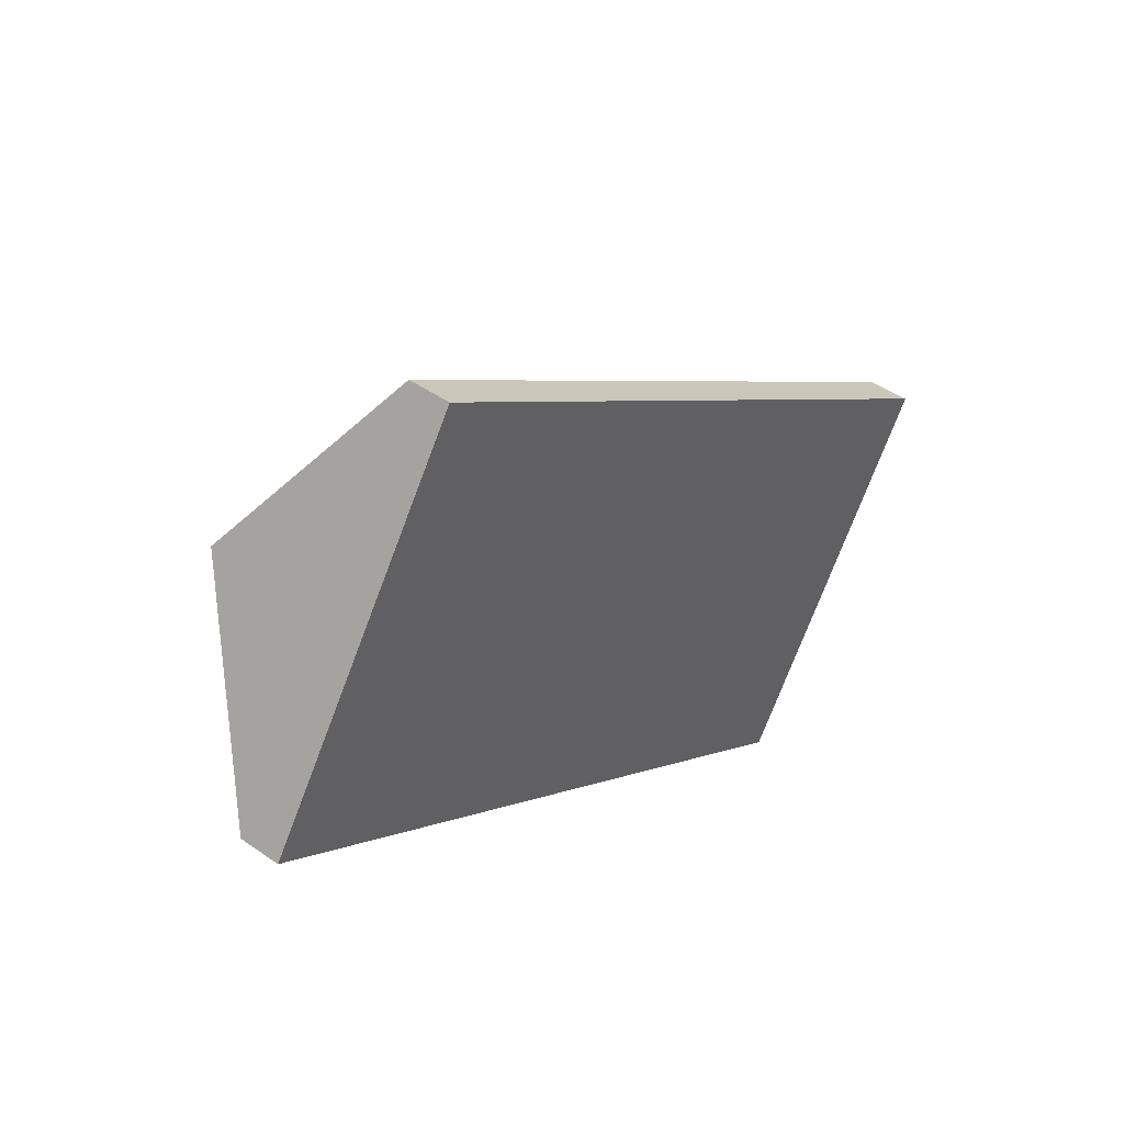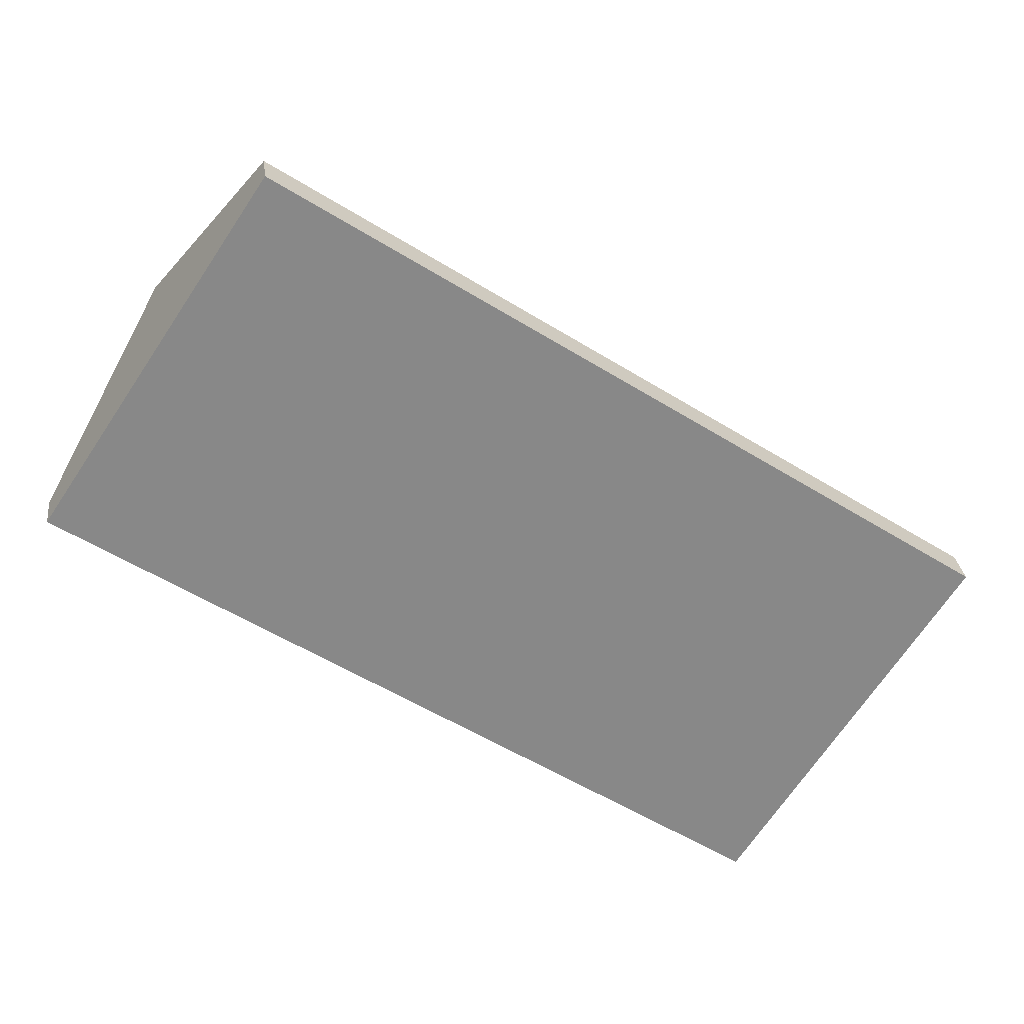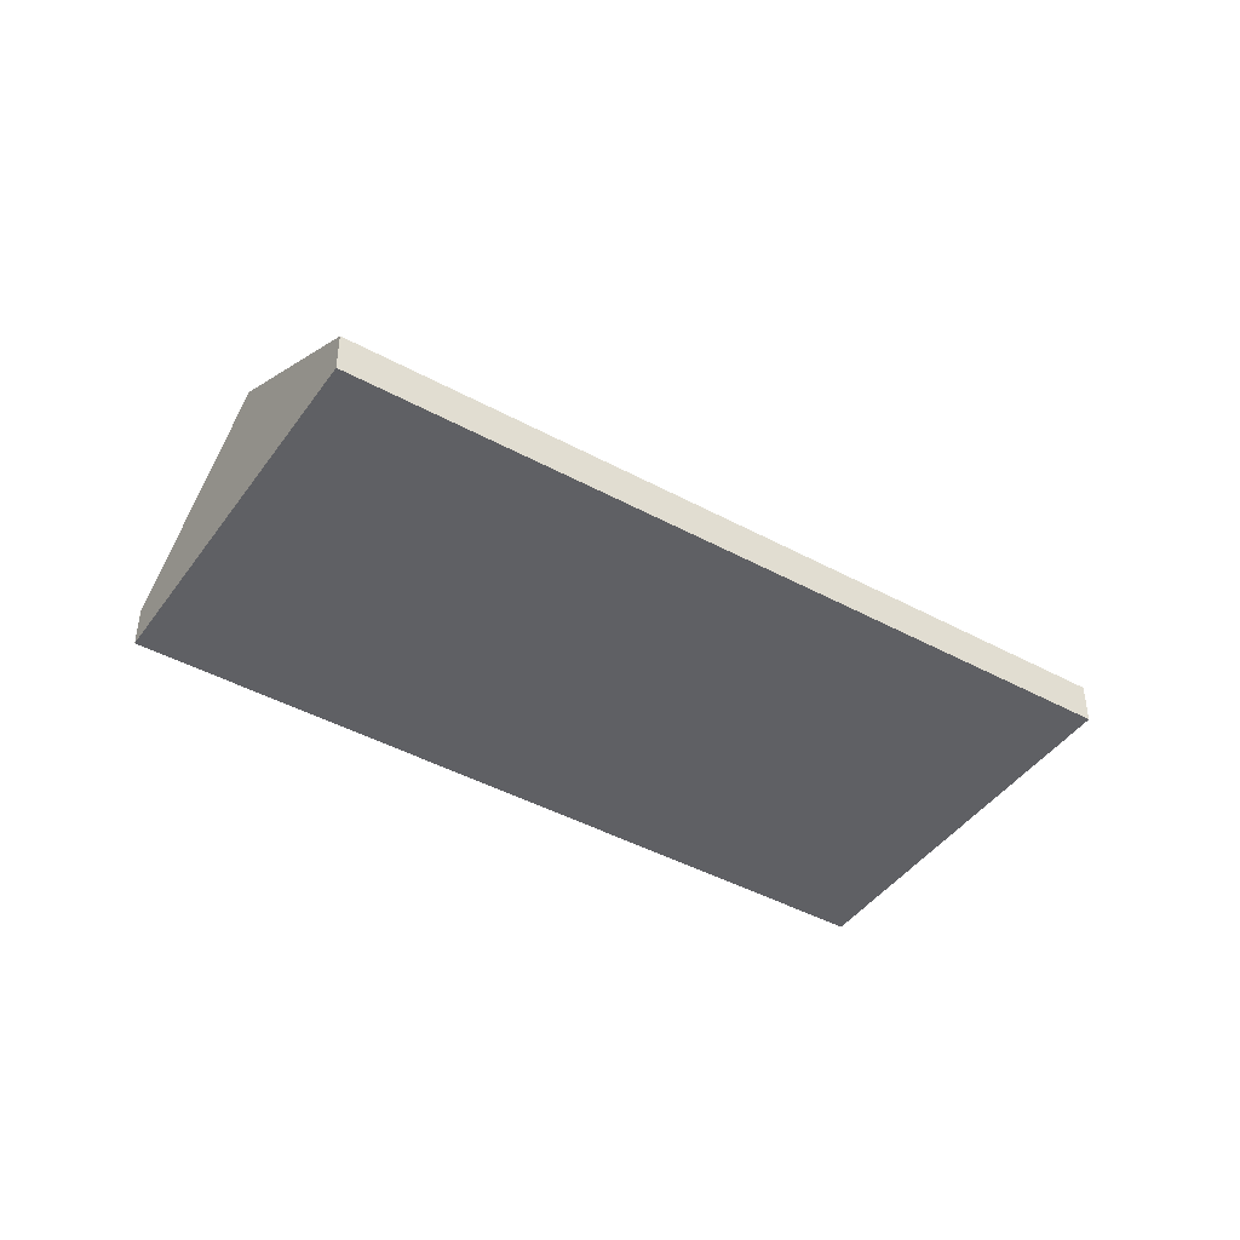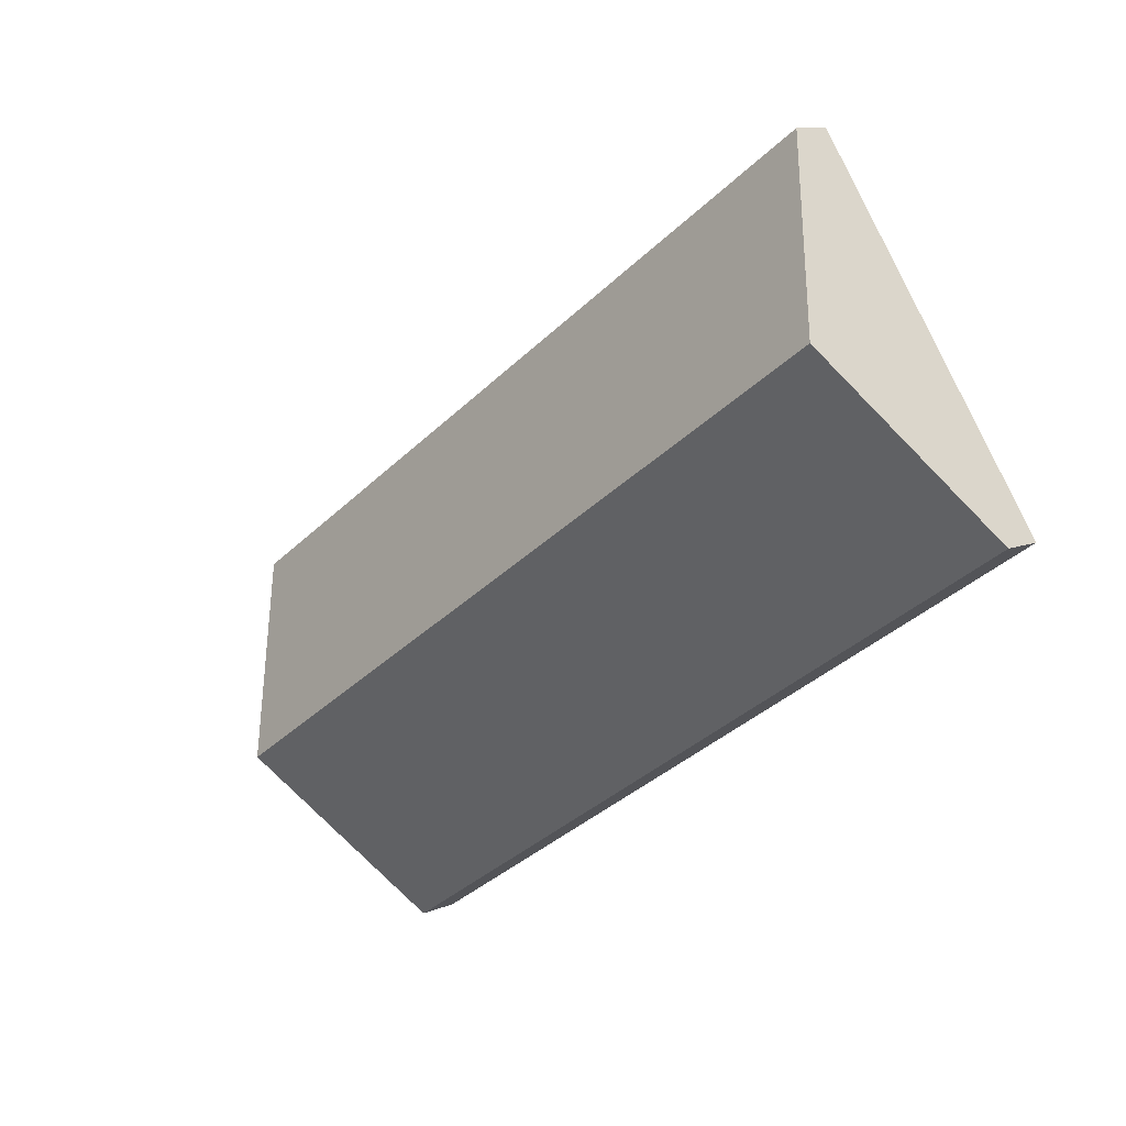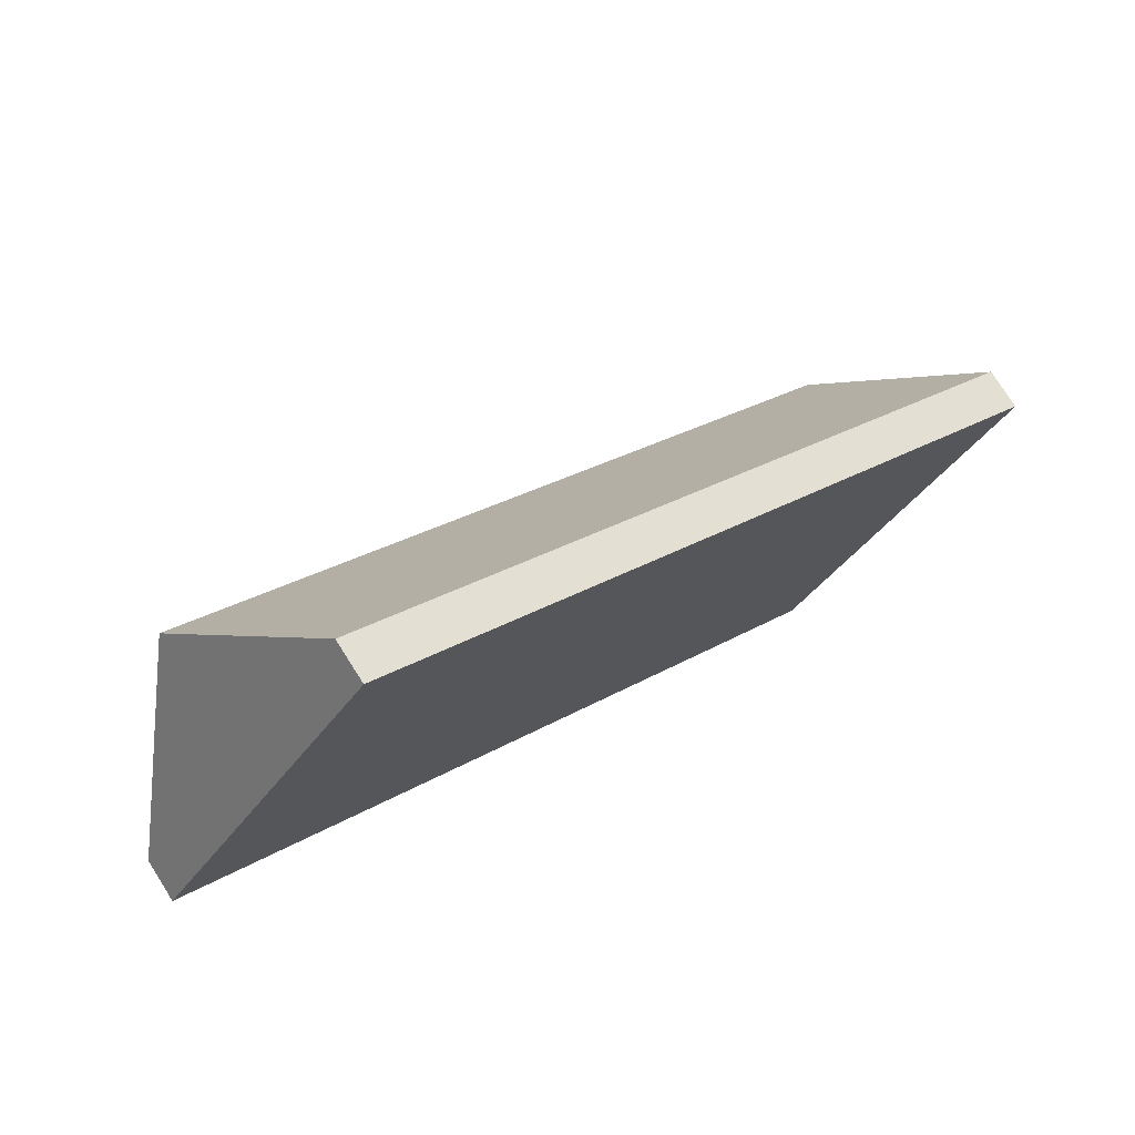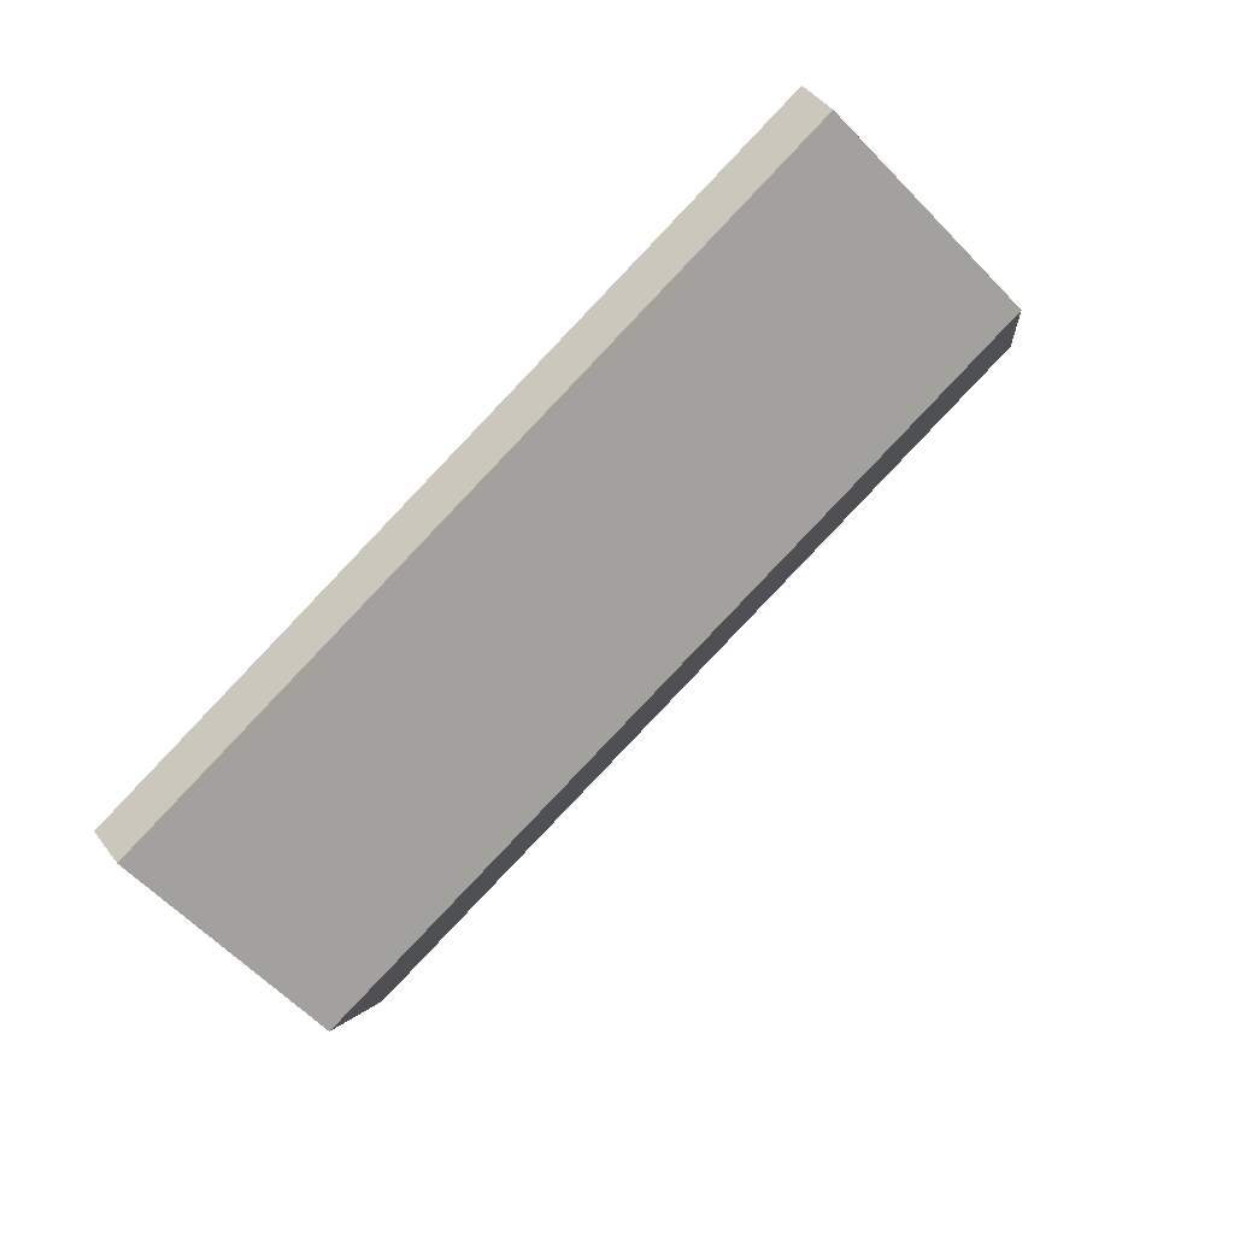
<metadata>
{"format":"obj","ext":"obj","renderer":"f3d","projection":"perspective","resolution":1024,"background":"white","views":[{"elev":44.6,"azim":-50.6,"up":"+Z"},{"elev":27.7,"azim":-6.9,"up":"+Z"},{"elev":-43.5,"azim":0.8,"up":"+Y"},{"elev":9.9,"azim":-137.1,"up":"+Z"},{"elev":75.4,"azim":-32.4,"up":"+Z"},{"elev":44.0,"azim":146.0,"up":"+Z"}]}
</metadata>
<code>
v  19.05 3.898 -6.893
v  5.318 0.984 8.001
v  21.71 0.984 -2.892
v  3.154 3.355 4.745
v  2.659 3.898 4.001
v  0 0.984 6.025e-17
v  16.39 0.984 -10.89
v  16.39 6.671e-16 -10.89
v  0 0 0
v  2.659 -2.45e-16 4.001
v  3.154 -2.905e-16 4.745
v  5.318 -4.899e-16 8.001
v  21.71 1.771e-16 -2.892
v  19.05 4.221e-16 -6.893
g defaultobject
f 1 2 3
f 2 1 4
f 4 1 5
f 6 1 7
f 1 6 5
f 8 6 7
f 6 8 9
f 9 5 6
f 5 9 10
f 5 10 4
f 4 10 11
f 4 11 2
f 2 11 12
f 12 3 2
f 3 12 13
f 1 8 7
f 8 1 14
f 14 1 3
f 14 3 13
f 12 14 13
f 14 12 11
f 14 11 10
f 14 10 8
f 8 10 9

</code>
